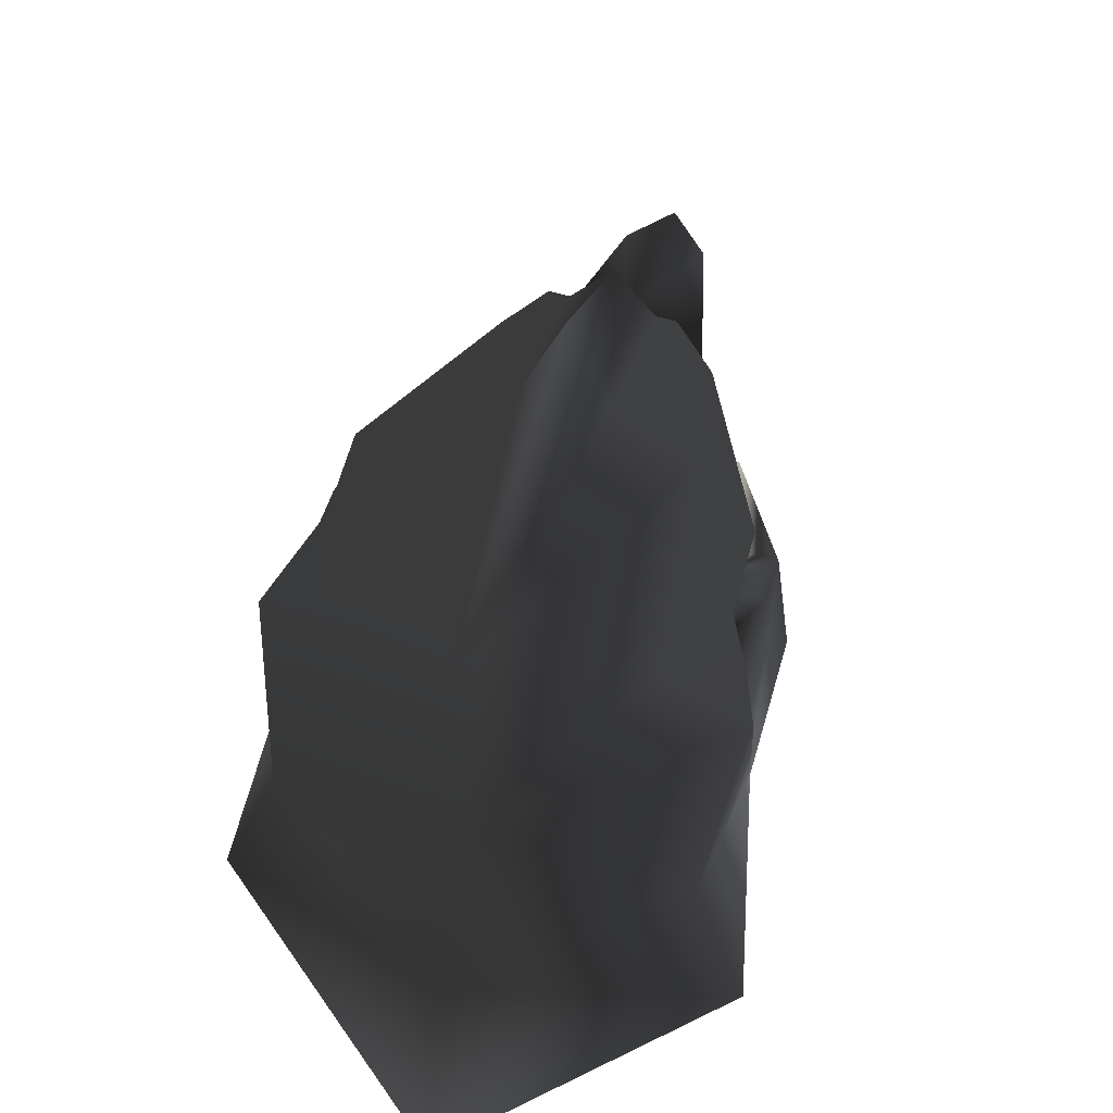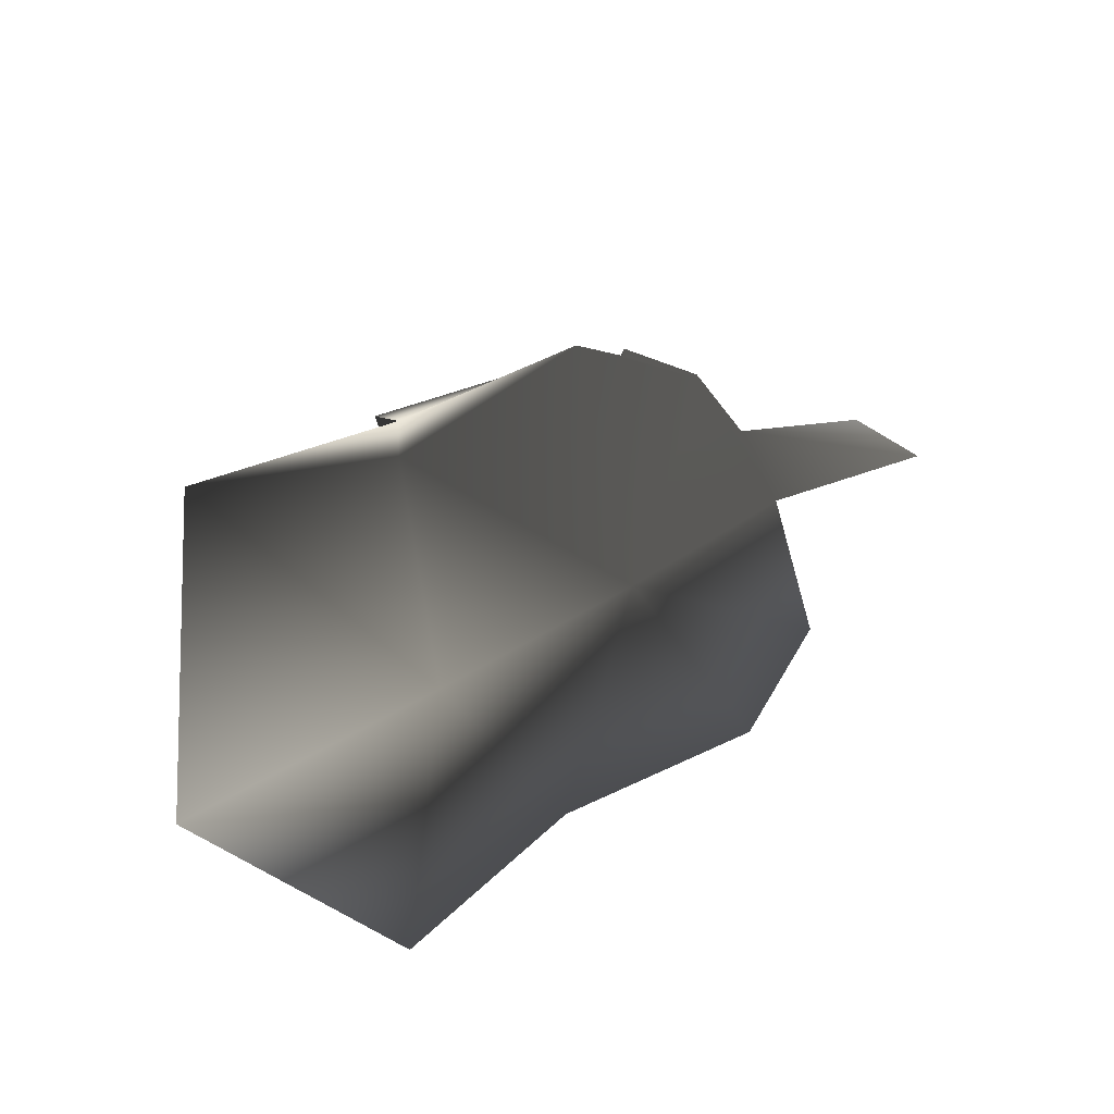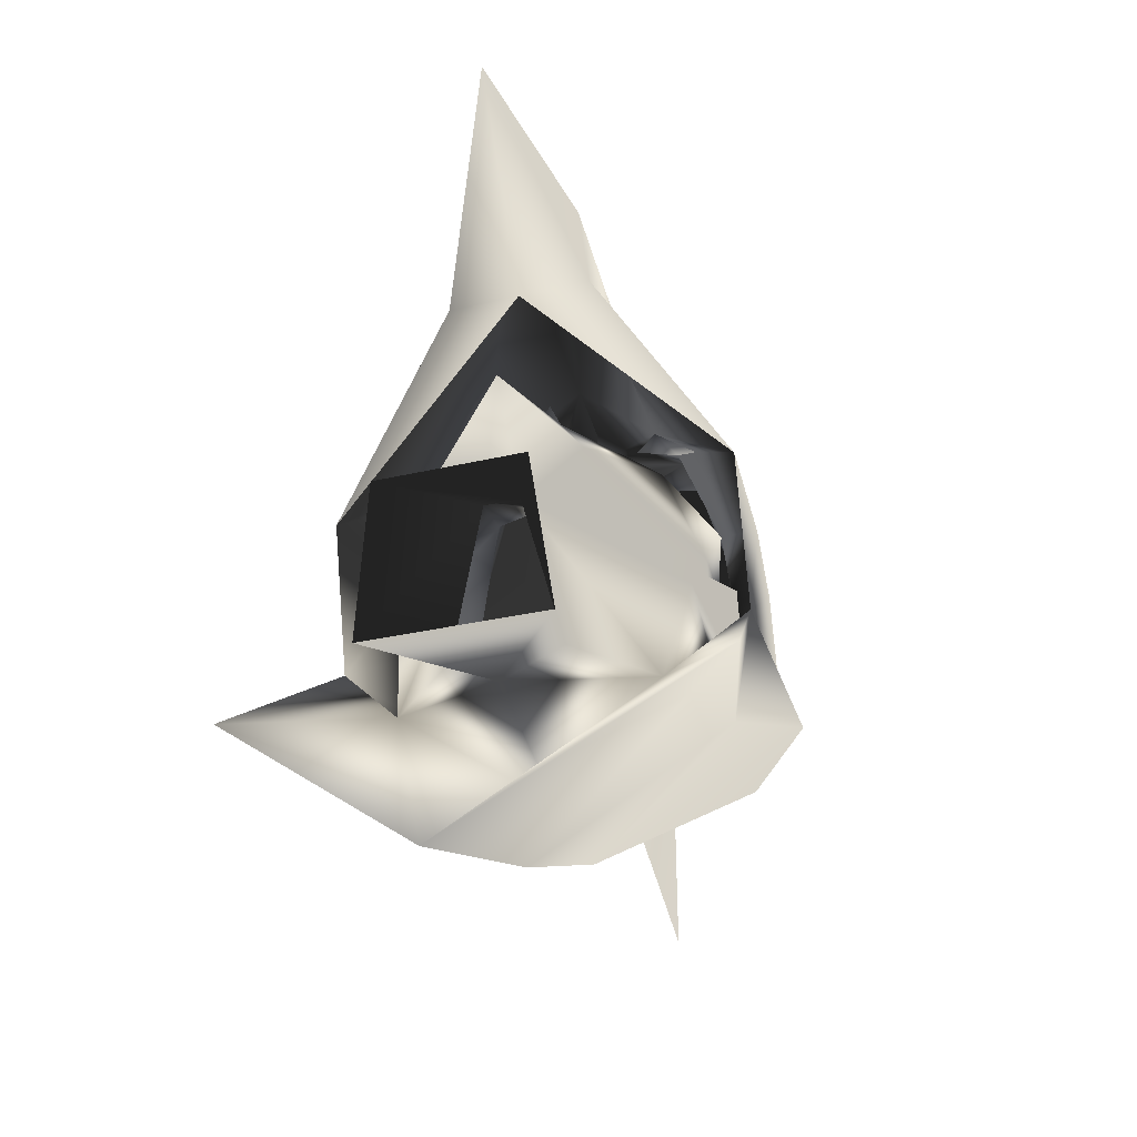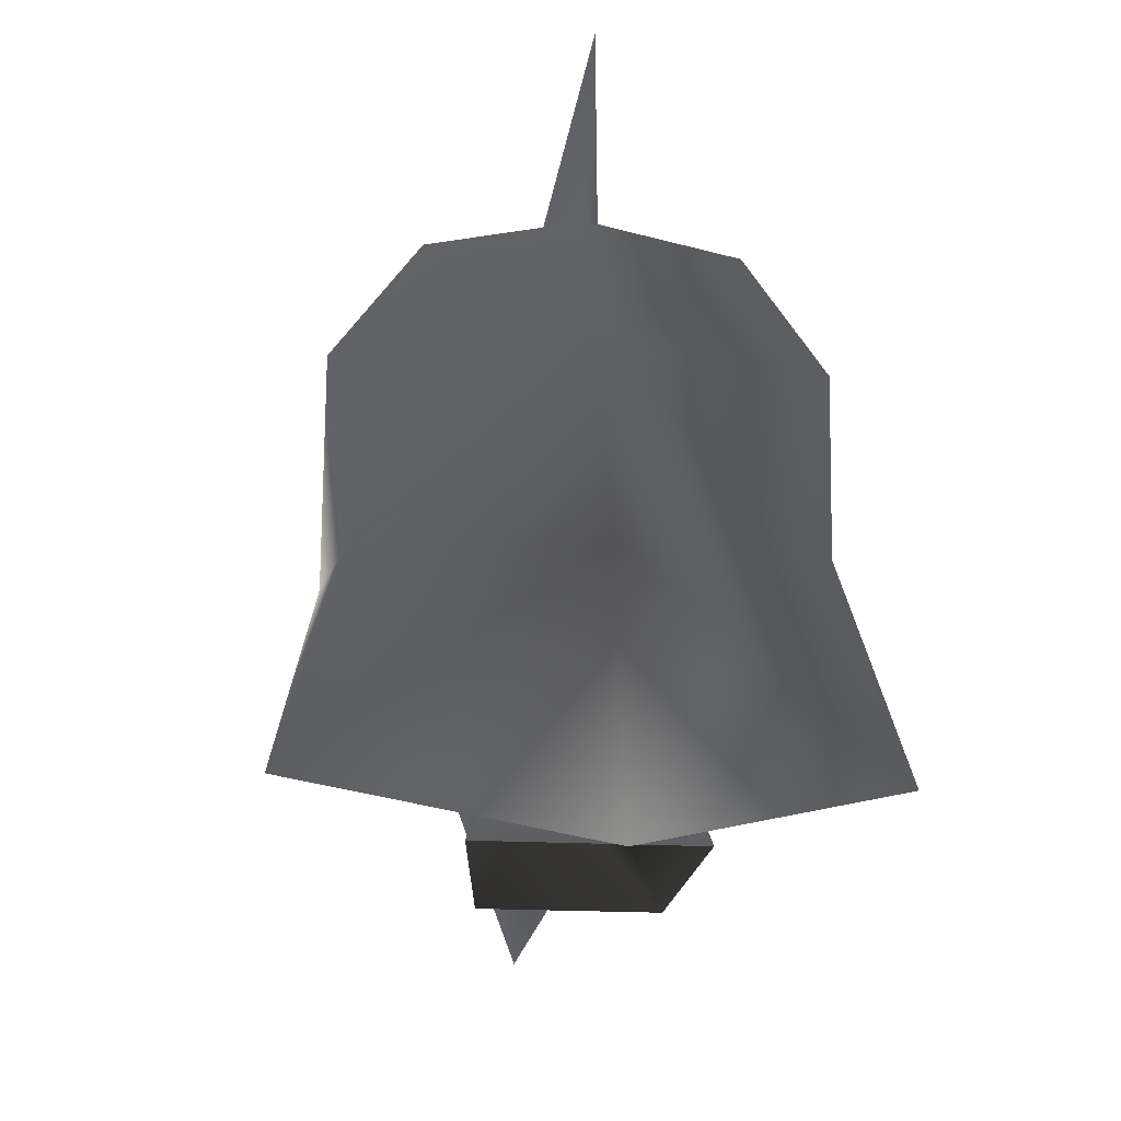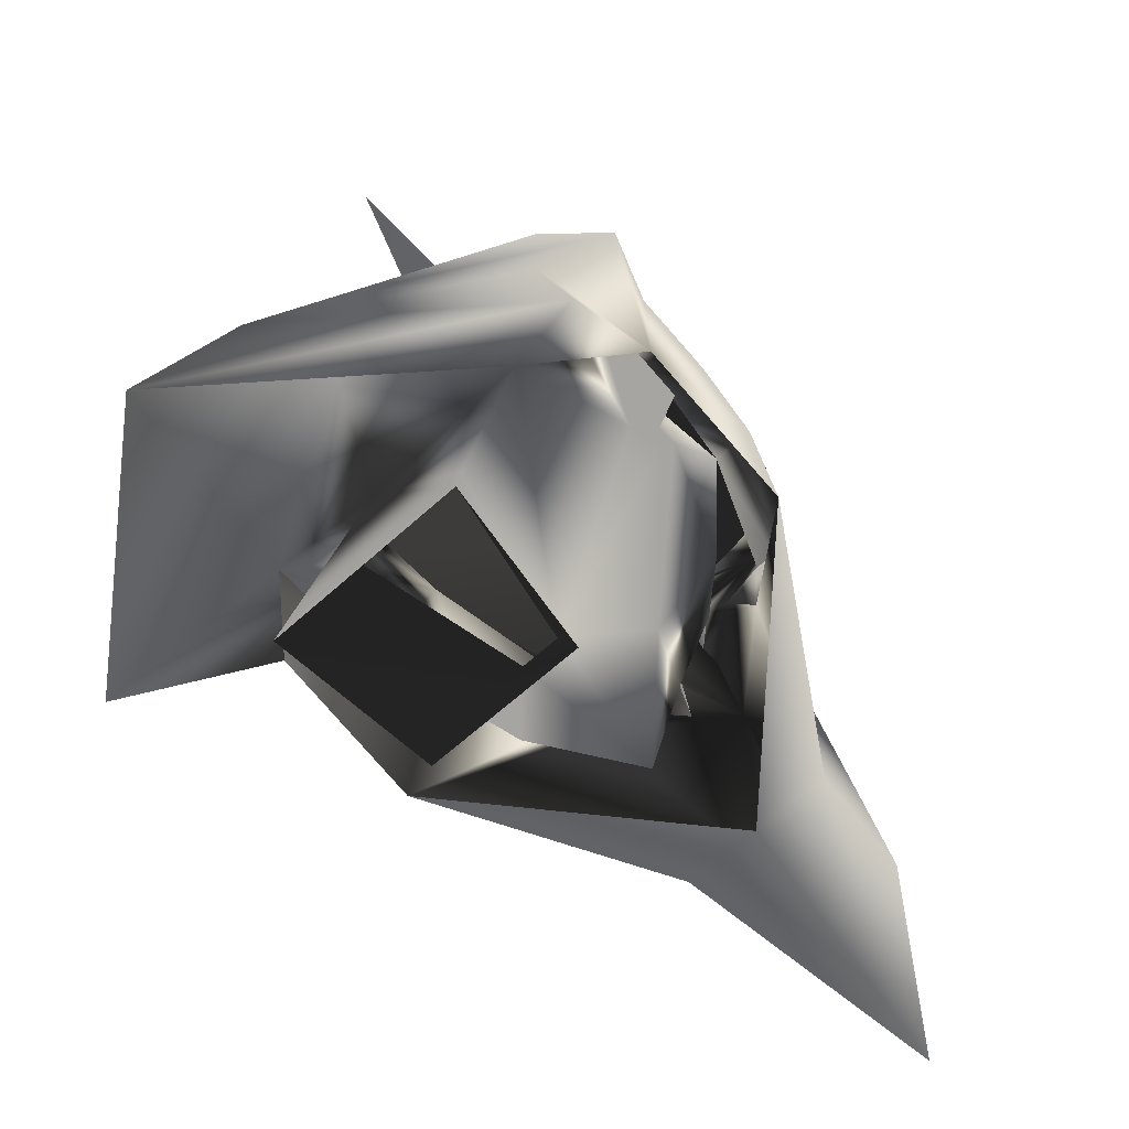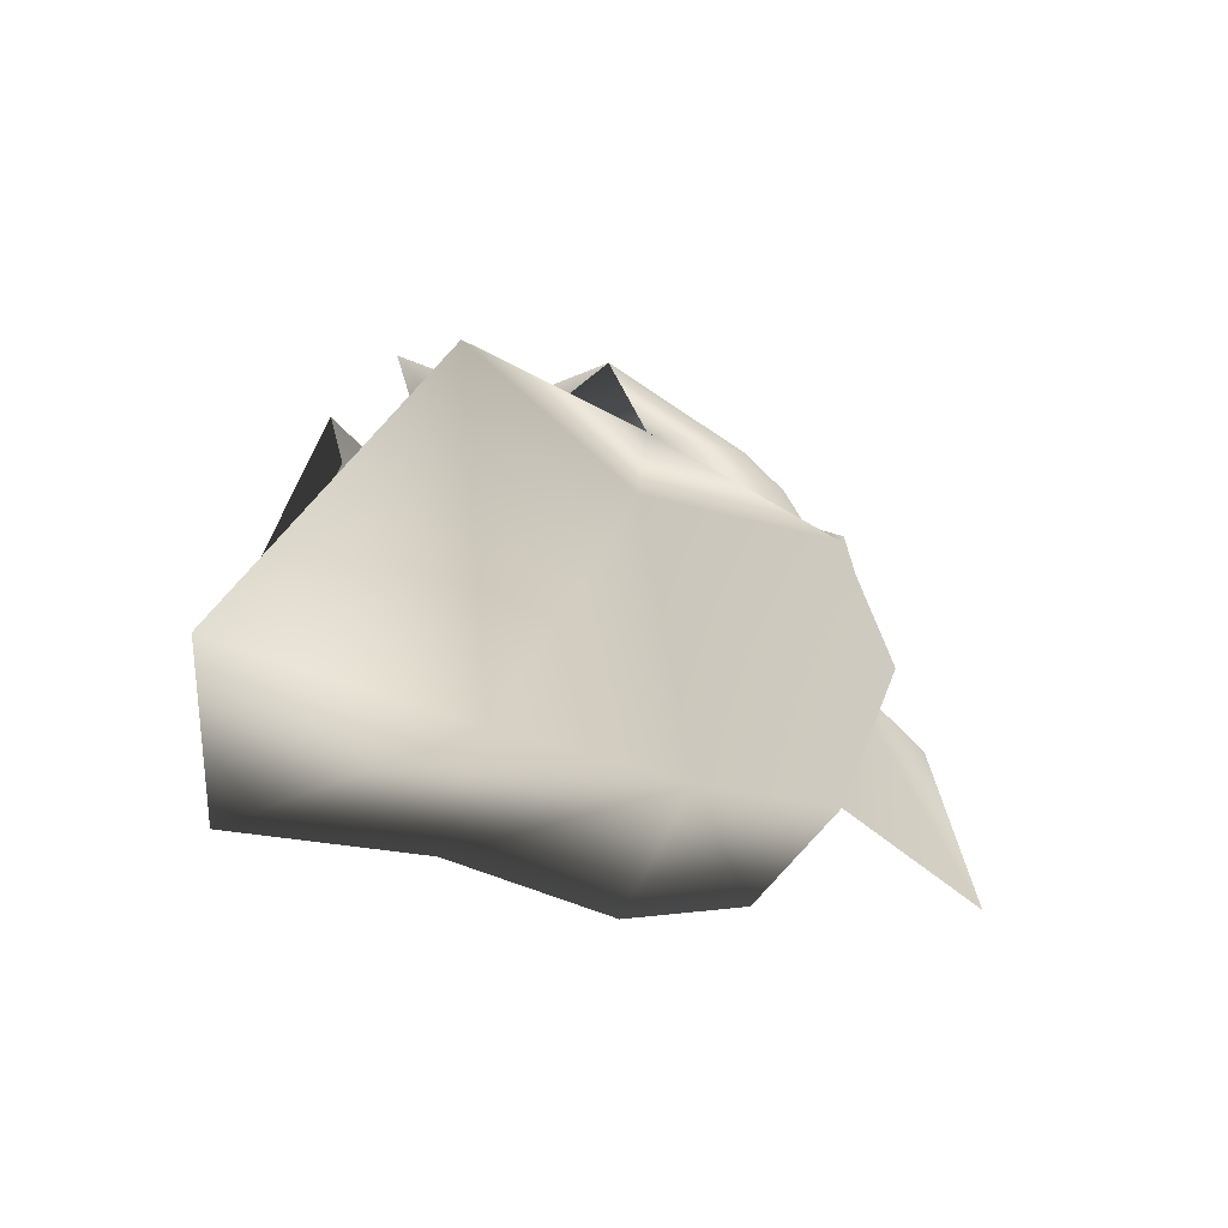
<metadata>
{"format":"obj","ext":"obj","renderer":"f3d","projection":"perspective","resolution":1024,"background":"white","views":[{"elev":63.0,"azim":-164.5,"up":"+Y"},{"elev":-78.9,"azim":114.2,"up":"+Z"},{"elev":-29.3,"azim":19.4,"up":"+Z"},{"elev":-19.4,"azim":174.1,"up":"+Y"},{"elev":-62.2,"azim":-137.1,"up":"+Y"},{"elev":-67.9,"azim":62.6,"up":"+Z"}]}
</metadata>
<code>
o runescapemodel
v -4 161 3
v -1 168 5
v -5 162 -5
v -3 169 -3
v -4 169 8
v -8 175 4
v -8 174 2
v -7 172 -4
v -1 174 13
v -6 176 10
v -8 177 5
v -8 177 4
v -9 178 -1
v -8 178 -1
v -2 182 13
v -8 180 8
v -3 179 13
v -3 178 13
v -9 180 2.9e-05
v -9 179 4
v -8 180 2.9e-05
v -8 179 4
v -6 189 7
v -7 189 -3
v -9 186 2
v -9 186 6
v -5 183 15
v -3 185 16
v -2 190 8
v -11 184 -2
v -10 183 1
v -8 185 2
v -8 185 6
v -6 183 13
v -3 182 13
v -1 181 14
v -2 182 16
v -2 185 16
v -10 174 -6
v -11 174 2.9e-05
v -10 182 5
v -8 183 1
v -8 182 5
v -6 180 13
v -1 180 15
v -1 180 16
v -3 179 14
v -5 178 14
v -2 174 27
v -11 172 8
v -4 170 19
v -10 180 8
v -13 164 -7
v -4 178 13
v -6 179 13
v -7 179 13
v 4 161 3
v 1 168 5
v 5 162 -5
v 3 169 -3
v 0 168 -5
v 0 167 12
v 4 169 8
v 8 175 4
v 8 174 2
v 7 172 -4
v 0 176 -8
v 1 174 13
v 6 176 10
v 8 177 5
v 8 177 4
v 9 178 -1
v 8 178 -1
v 0 180 13
v 0 183 13
v 2 182 13
v 8 180 8
v 3 179 13
v 3 178 13
v 0 175 15
v 0 179 14
v 9 180 2.9e-05
v 9 179 4
v 8 180 2.9e-05
v 8 179 4
v 6 189 7
v 7 189 -3
v 9 186 2
v 9 186 6
v 5 183 15
v 3 185 16
v 2 190 8
v 0 190 -4
v 0 182 -9
v 11 184 -2
v 10 183 1
v 8 185 2
v 8 185 6
v 6 183 13
v 3 182 13
v 1 181 14
v 2 182 16
v 0 180 19
v 2 185 16
v 0 188 16
v 0 196 8
v 0 197 -8
v 0 172 -13
v 10 174 -6
v 11 174 2.9e-05
v 10 182 5
v 8 183 1
v 8 182 5
v 6 180 13
v 1 180 15
v 1 180 16
v 3 179 14
v 5 178 14
v 2 174 27
v 0 174 29
v 11 172 8
v 4 170 19
v 0 164 30
v 10 180 8
v 0 159 -17
v 13 164 -7
v 4 178 13
v 0 170 19
v 6 179 13
v 7 179 13
f 1 2 3
f 3 2 4
f 3 4 61
f 2 62 5
f 2 5 6
f 2 6 7
f 2 7 8
f 2 8 4
f 4 8 61
f 61 8 67
f 62 9 5
f 5 9 10
f 5 10 11
f 5 11 6
f 6 11 12
f 6 12 13
f 6 13 7
f 7 13 14
f 7 14 8
f 15 74 75
f 74 17 18
f 74 18 9
f 74 9 80
f 19 13 20
f 19 20 21
f 19 21 14
f 19 14 13
f 12 20 13
f 20 12 22
f 20 22 21
f 43 33 42
f 16 33 43
f 34 16 44
f 34 44 35
f 35 44 15
f 16 22 11
f 16 11 10
f 17 44 54
f 34 33 16
f 12 11 22
f 10 9 18
f 44 55 54
f 55 44 16
f 33 32 42
f 57 59 58
f 59 60 58
f 59 61 60
f 58 63 62
f 58 64 63
f 58 65 64
f 58 66 65
f 58 60 66
f 60 61 66
f 61 67 66
f 62 63 68
f 63 69 68
f 63 70 69
f 63 64 70
f 64 71 70
f 64 72 71
f 64 65 72
f 65 73 72
f 65 66 73
f 76 75 74
f 74 79 78
f 74 68 79
f 74 80 68
f 74 81 75
f 74 80 81
f 82 83 72
f 82 84 83
f 82 73 84
f 82 72 73
f 71 72 83
f 83 85 71
f 83 84 85
f 113 112 98
f 77 113 98
f 99 114 77
f 99 100 114
f 100 76 114
f 77 70 85
f 77 69 70
f 78 127 114
f 99 77 98
f 71 85 70
f 69 79 68
f 114 127 129
f 129 77 114
f 98 112 97
f 61 59 3
f 62 2 58
f 1 58 2
f 9 62 68
f 80 9 68
f 1 57 58
f 74 15 44
f 74 44 17
f 74 114 76
f 74 78 114
f 23 24 25
f 23 25 26
f 23 26 27
f 23 27 28
f 23 28 29
f 23 29 93
f 23 93 24
f 24 93 94
f 24 94 30
f 24 30 25
f 27 37 28
f 28 37 103
f 28 103 38
f 28 38 29
f 94 39 30
f 30 39 40
f 37 46 103
f 103 46 47
f 103 47 48
f 48 50 51
f 48 51 49
f 49 51 123
f 86 88 87
f 86 89 88
f 86 90 89
f 86 91 90
f 86 92 91
f 86 93 92
f 86 87 93
f 87 94 93
f 87 95 94
f 87 88 95
f 90 91 102
f 91 103 102
f 91 104 103
f 91 92 104
f 94 95 109
f 95 110 109
f 102 103 116
f 103 117 116
f 103 118 117
f 118 122 121
f 118 119 122
f 119 123 122
f 103 48 49
f 103 49 120
f 49 123 120
f 103 119 118
f 103 120 119
f 119 120 123
f 94 108 39
f 108 53 39
f 39 53 40
f 94 109 108
f 108 109 126
f 109 110 126
f 25 30 31
f 30 40 31
f 31 40 41
f 40 50 52
f 40 52 41
f 108 125 53
f 50 48 56
f 52 50 56
f 88 96 95
f 95 96 110
f 96 111 110
f 110 124 121
f 110 111 124
f 108 126 125
f 121 130 118
f 124 130 121
f 29 38 105
f 29 105 106
f 29 106 107
f 29 107 93
f 103 105 38
f 92 105 104
f 92 106 105
f 92 107 106
f 92 93 107
f 103 104 105
f 55 48 56
f 25 31 32
f 25 32 26
f 26 32 33
f 26 33 34
f 26 34 27
f 27 34 35
f 27 35 36
f 27 36 37
f 31 41 42
f 31 42 32
f 36 45 37
f 37 45 46
f 41 52 43
f 41 43 42
f 56 16 52
f 52 16 43
f 17 54 47
f 17 47 45
f 45 47 46
f 54 48 47
f 51 50 128
f 51 128 123
f 129 118 127
f 88 97 96
f 88 89 97
f 89 98 97
f 89 99 98
f 89 90 99
f 90 100 99
f 90 101 100
f 90 102 101
f 96 112 111
f 96 97 112
f 101 102 115
f 102 116 115
f 111 113 124
f 111 112 113
f 130 77 129
f 124 113 77
f 78 117 127
f 78 115 117
f 115 116 117
f 127 117 118
f 122 128 121
f 122 123 128
f 66 125 126
f 126 110 66
f 67 125 66
f 67 8 125
f 125 8 53
f 53 8 40
f 55 54 48
f 56 55 16
f 129 130 118
f 130 124 77

</code>
